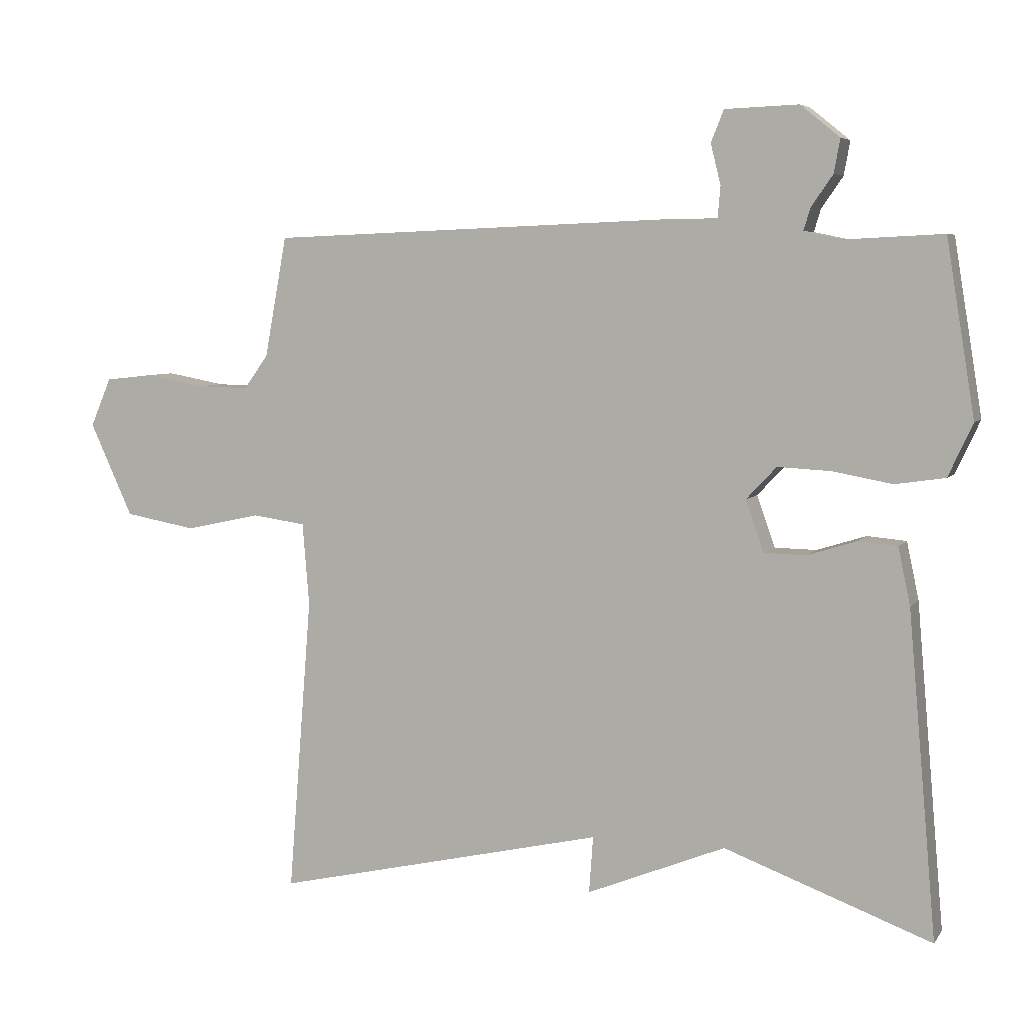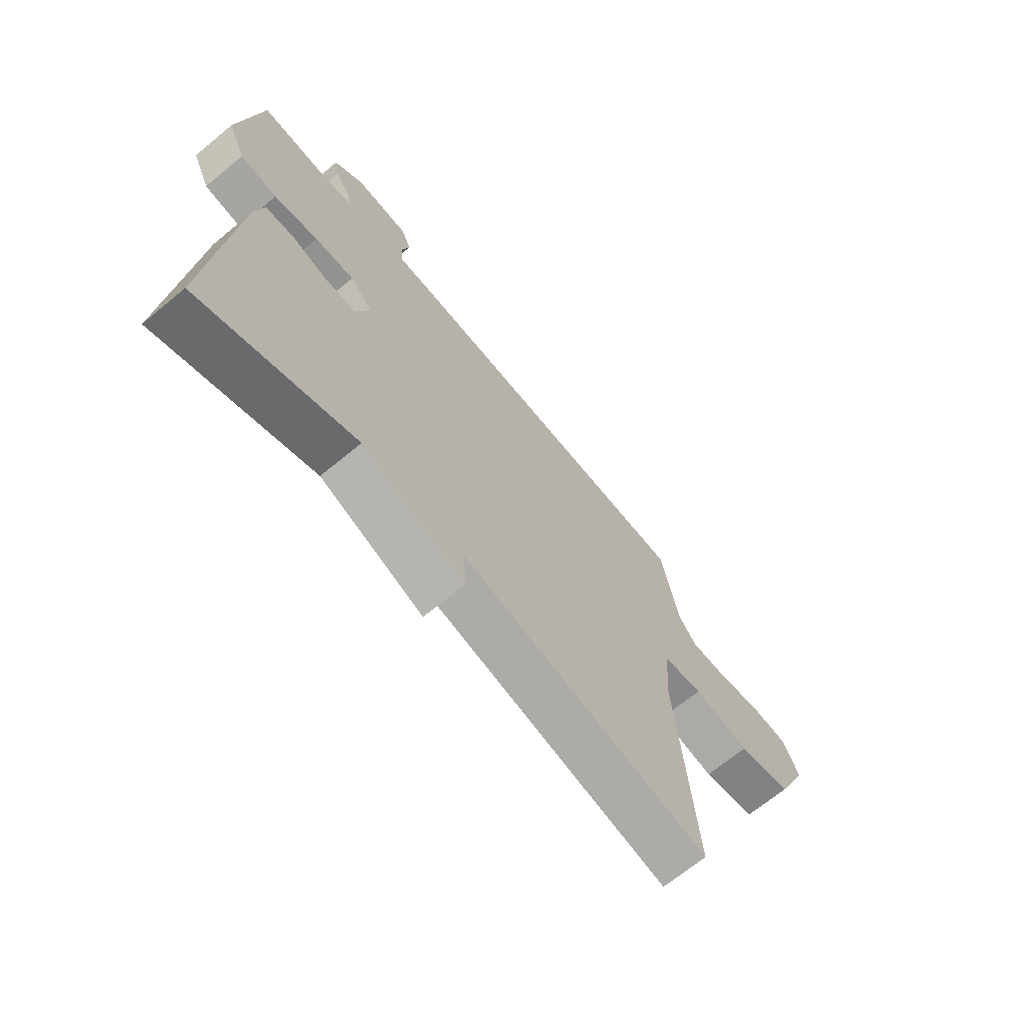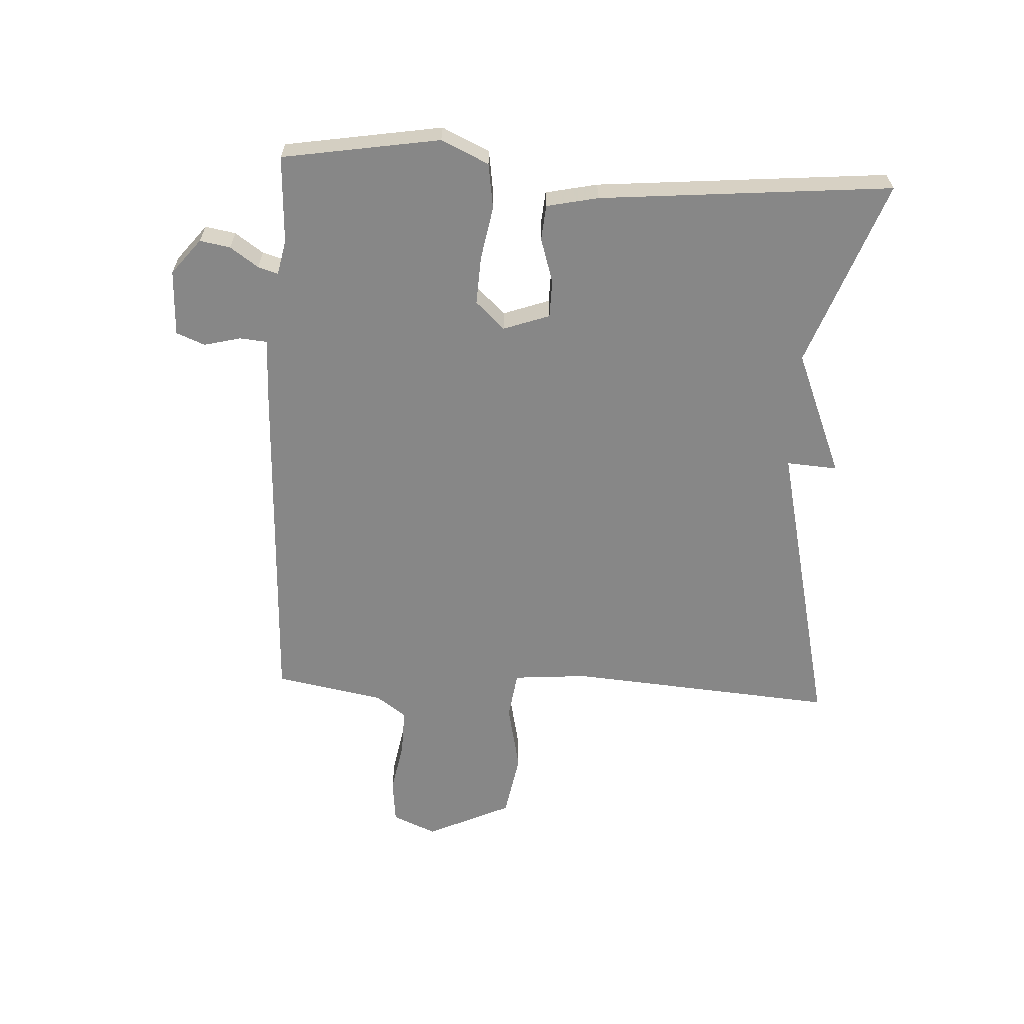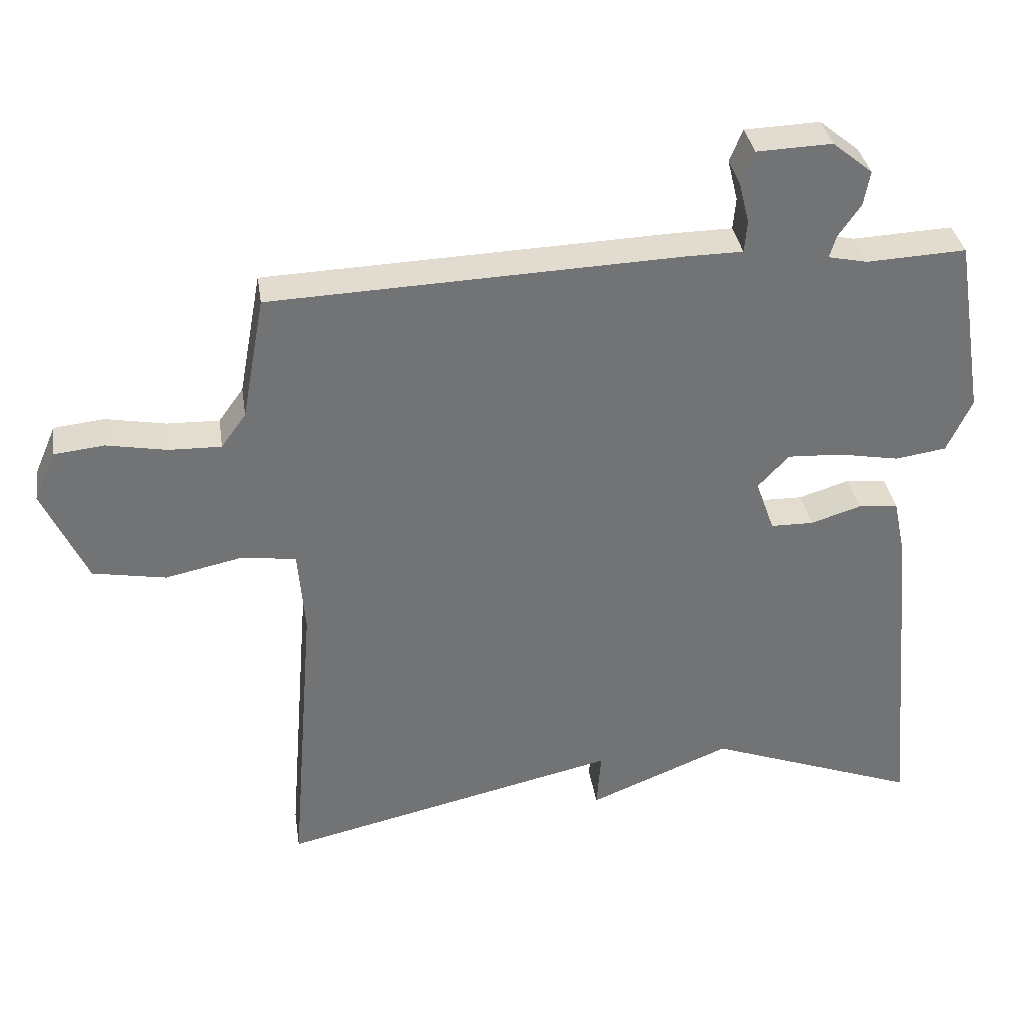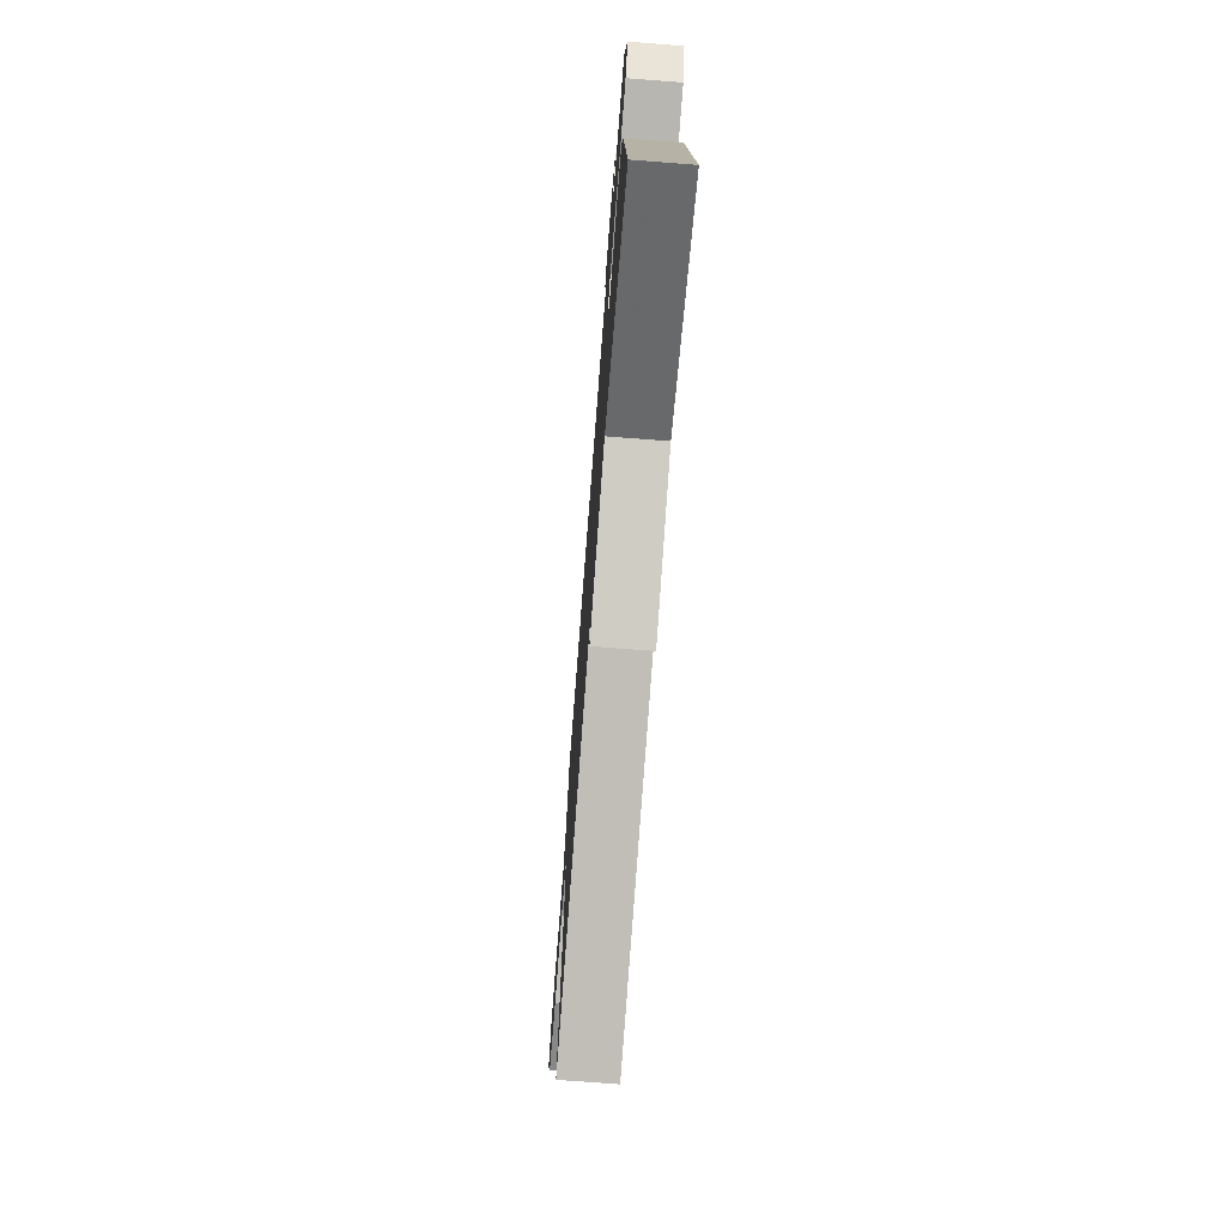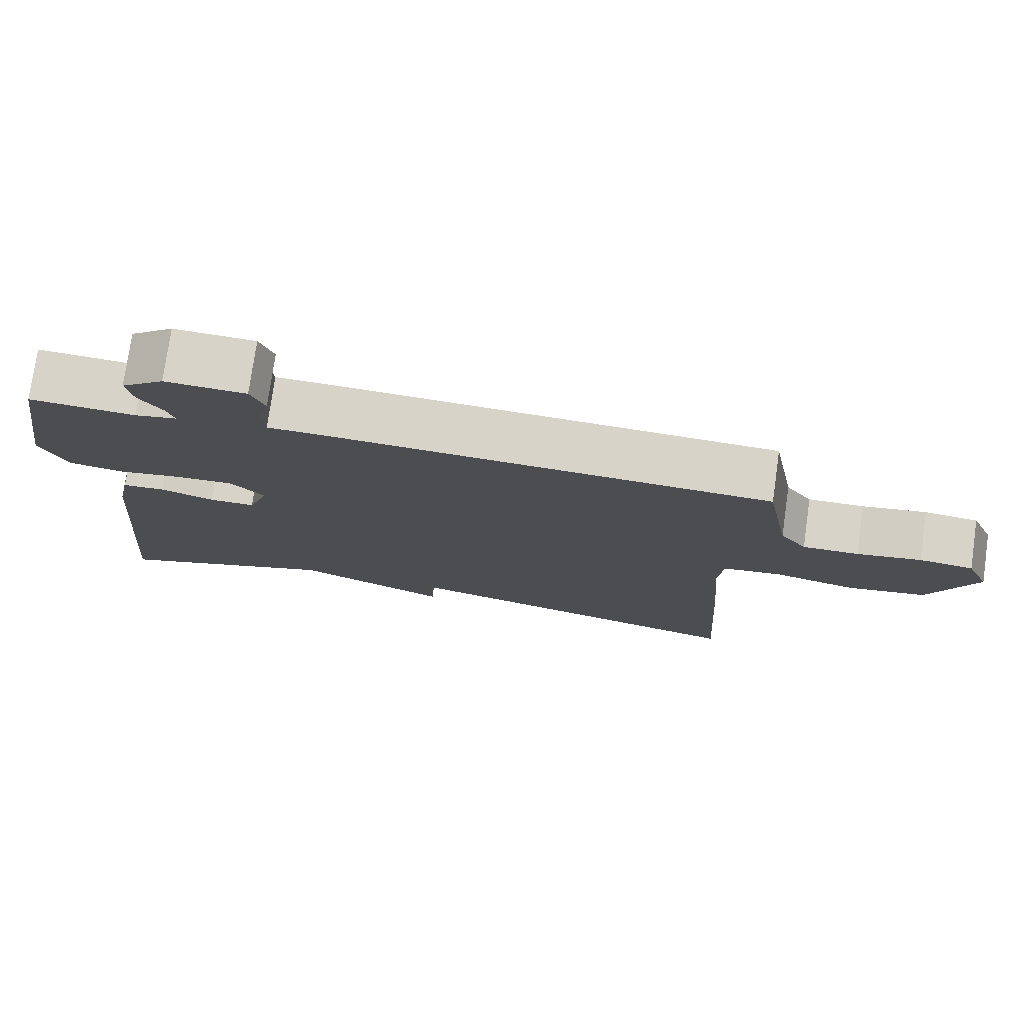
<metadata>
{"format":"obj","ext":"obj","renderer":"f3d","projection":"perspective","resolution":1024,"background":"white","views":[{"elev":5.7,"azim":19.4,"up":"+Z"},{"elev":-68.3,"azim":129.7,"up":"+Z"},{"elev":-62.4,"azim":87.0,"up":"+Y"},{"elev":34.7,"azim":-8.6,"up":"+Z"},{"elev":-72.9,"azim":85.6,"up":"+Z"},{"elev":76.5,"azim":-171.9,"up":"+Z"}]}
</metadata>
<code>
v 0.5 0.07 0.5
v 0.542 0.07 0.241
v 0.506 0.07 0.163
v 0.432 0.07 0.152
v 0.344 0.07 0.168
v 0.265 0.07 0.172
v 0.22 0.07 0.124
v 0.247 0.07 0.048
v 0.309 0.07 0.047
v 0.382 0.07 0.07
v 0.44 0.07 0.065
v 0.458 0.07 -0.02
v 0.5 0.07 -0.5
v 0.193 0.07 -0.387
v -0.013 0.07 -0.471
v -0.007 0.07 -0.387
v -0.5 0.07 -0.5
v -0.465 0.07 -0.059
v -0.475 0.07 0.064
v -0.554 0.07 0.075
v -0.666 0.07 0.051
v -0.772 0.07 0.07
v -0.836 0.07 0.209
v -0.805 0.07 0.281
v -0.732 0.07 0.289
v -0.645 0.07 0.273
v -0.569 0.07 0.271
v -0.533 0.07 0.321
v -0.5 0.07 0.5
v 0.093 0.07 0.523
v 0.175 0.07 0.524
v 0.179 0.07 0.57
v 0.164 0.07 0.63
v 0.183 0.07 0.677
v 0.292 0.07 0.681
v 0.35 0.07 0.634
v 0.341 0.07 0.584
v 0.309 0.07 0.538
v 0.299 0.07 0.505
v 0.356 0.07 0.493
v 0.5 0 0.5
v 0.542 0 0.241
v 0.506 0 0.163
v 0.432 0 0.152
v 0.344 0 0.168
v 0.265 0 0.172
v 0.22 0 0.124
v 0.247 0 0.048
v 0.309 0 0.047
v 0.382 0 0.07
v 0.44 0 0.065
v 0.458 0 -0.02
v 0.5 0 -0.5
v 0.193 0 -0.387
v -0.013 0 -0.471
v -0.007 0 -0.387
v -0.5 0 -0.5
v -0.465 0 -0.059
v -0.475 0 0.064
v -0.554 0 0.075
v -0.666 0 0.051
v -0.772 0 0.07
v -0.836 0 0.209
v -0.805 0 0.281
v -0.732 0 0.289
v -0.645 0 0.273
v -0.569 0 0.271
v -0.533 0 0.321
v -0.5 0 0.5
v 0.093 0 0.523
v 0.175 0 0.524
v 0.179 0 0.57
v 0.164 0 0.63
v 0.183 0 0.677
v 0.292 0 0.681
v 0.35 0 0.634
v 0.341 0 0.584
v 0.309 0 0.538
v 0.299 0 0.505
v 0.356 0 0.493
f 36 37 38
f 35 36 38
f 34 35 38
f 33 34 38
f 32 33 38
f 31 32 38 39
f 31 39 40
f 30 31 40
f 29 30 40
f 28 29 40
f 24 25 26
f 23 24 26
f 22 23 26
f 21 22 26
f 20 21 26
f 19 20 26 27
f 16 17 18
f 16 18 19
f 14 15 16
f 19 27 28
f 16 19 28
f 14 16 28
f 12 13 14
f 11 12 14
f 10 11 14
f 9 10 14
f 3 4 5
f 2 3 5
f 1 2 5
f 40 1 5
f 40 5 6
f 28 40 6 7
f 14 28 7 8
f 8 9 14
f 78 77 76
f 78 76 75
f 78 75 74
f 78 74 73
f 78 73 72
f 79 78 72 71
f 80 79 71
f 80 71 70
f 80 70 69
f 80 69 68
f 66 65 64
f 66 64 63
f 66 63 62
f 66 62 61
f 66 61 60
f 67 66 60 59
f 58 57 56
f 59 58 56
f 56 55 54
f 68 67 59
f 68 59 56
f 68 56 54
f 54 53 52
f 54 52 51
f 54 51 50
f 54 50 49
f 45 44 43
f 45 43 42
f 45 42 41
f 45 41 80
f 46 45 80
f 47 46 80 68
f 48 47 68 54
f 54 49 48
f 1 41 42 2
f 2 42 43 3
f 3 43 44 4
f 4 44 45 5
f 5 45 46 6
f 6 46 47 7
f 7 47 48 8
f 8 48 49 9
f 9 49 50 10
f 10 50 51 11
f 11 51 52 12
f 12 52 53 13
f 13 53 54 14
f 14 54 55 15
f 15 55 56 16
f 16 56 57 17
f 17 57 58 18
f 18 58 59 19
f 19 59 60 20
f 20 60 61 21
f 21 61 62 22
f 22 62 63 23
f 23 63 64 24
f 24 64 65 25
f 25 65 66 26
f 26 66 67 27
f 27 67 68 28
f 28 68 69 29
f 29 69 70 30
f 30 70 71 31
f 31 71 72 32
f 32 72 73 33
f 33 73 74 34
f 34 74 75 35
f 35 75 76 36
f 36 76 77 37
f 37 77 78 38
f 38 78 79 39
f 39 79 80 40
f 40 80 41 1

</code>
